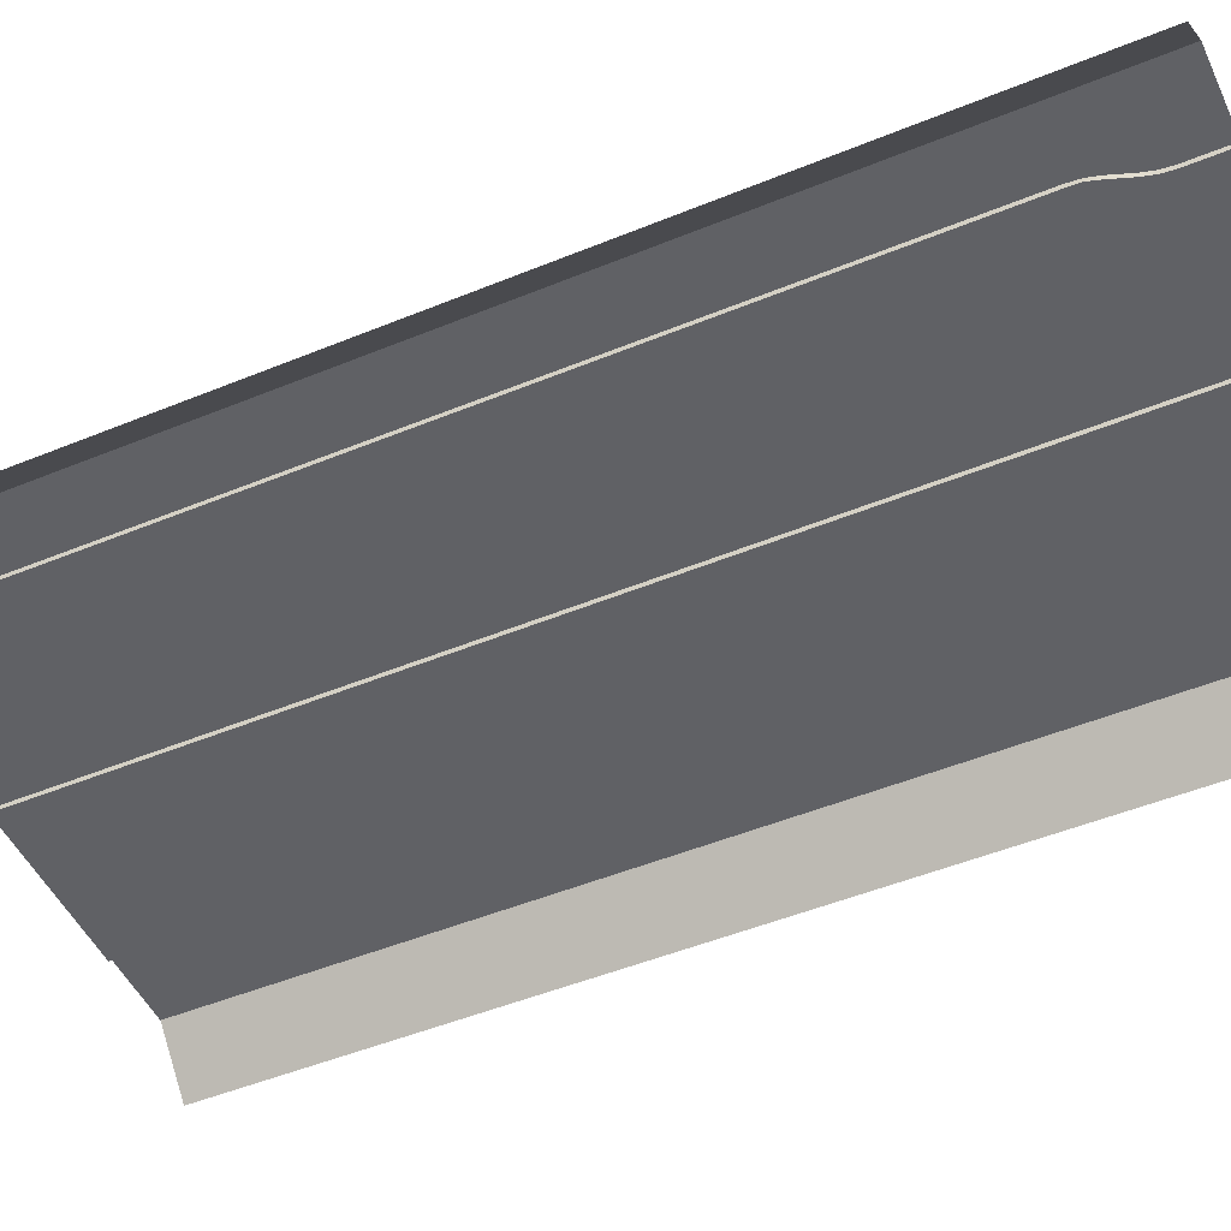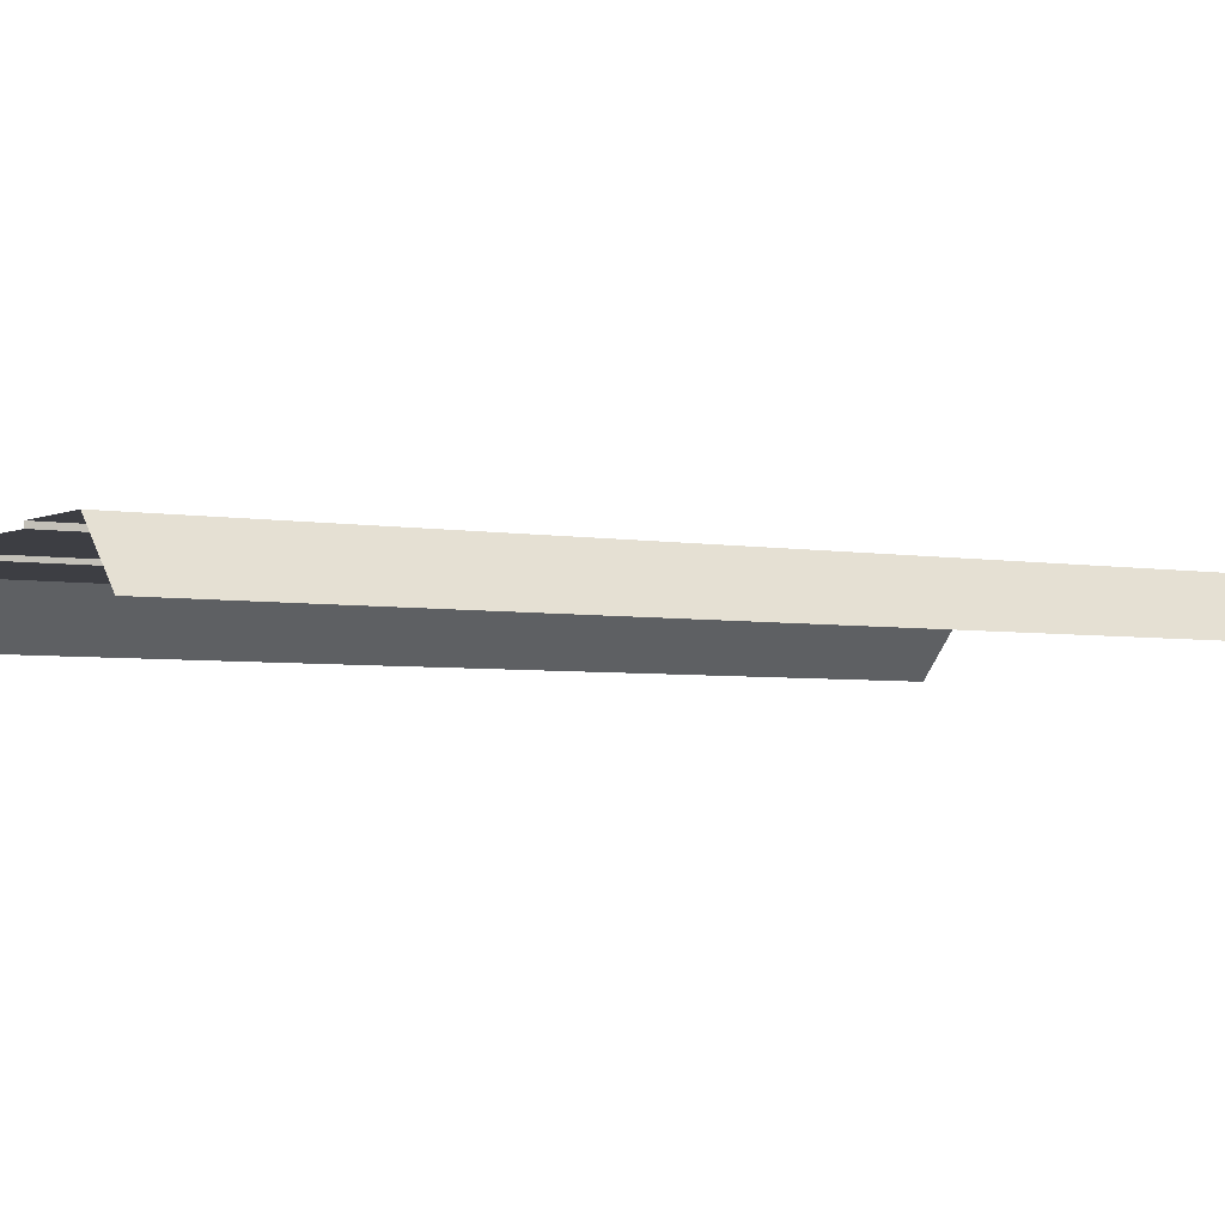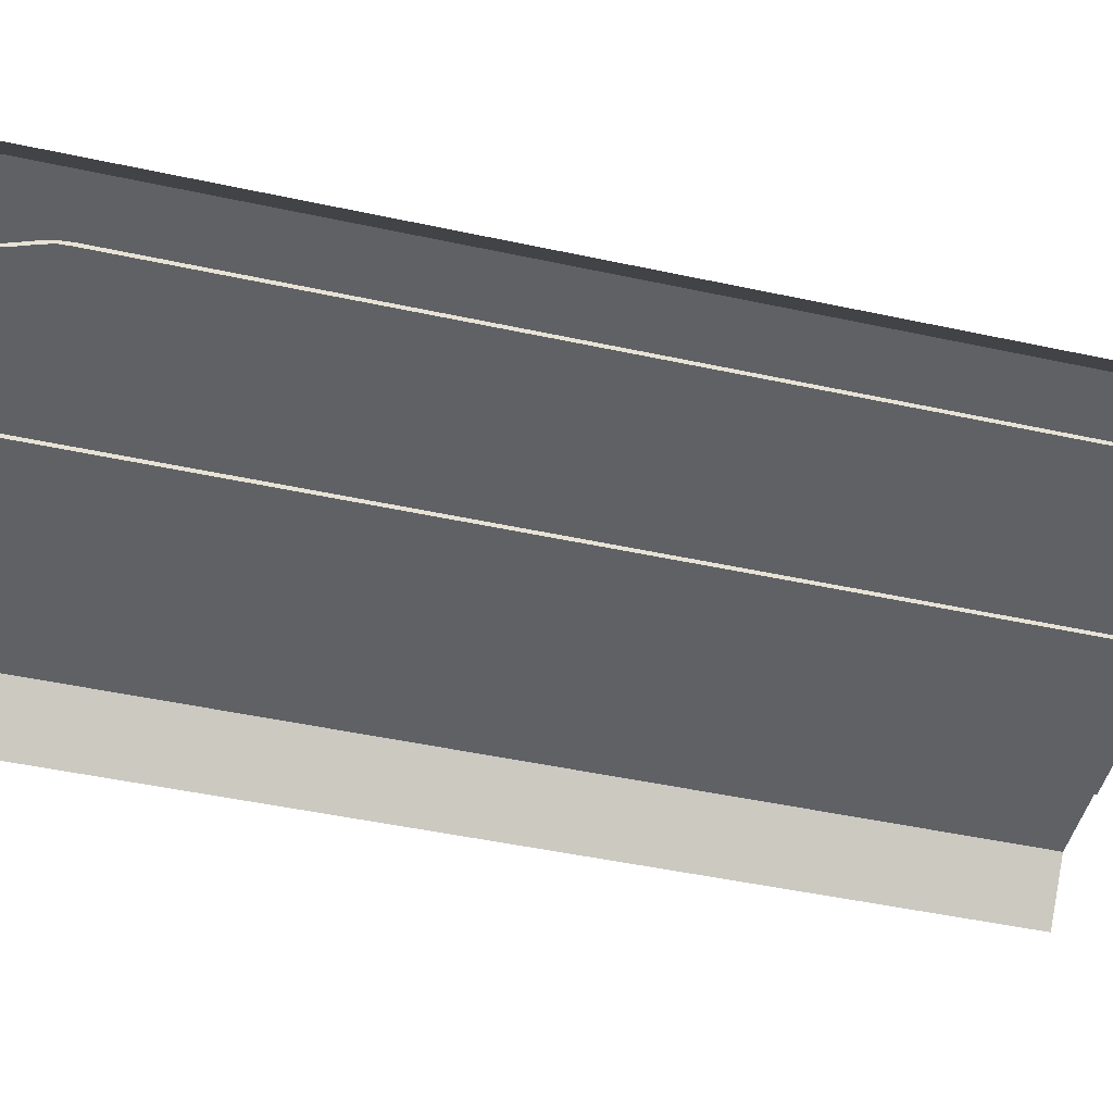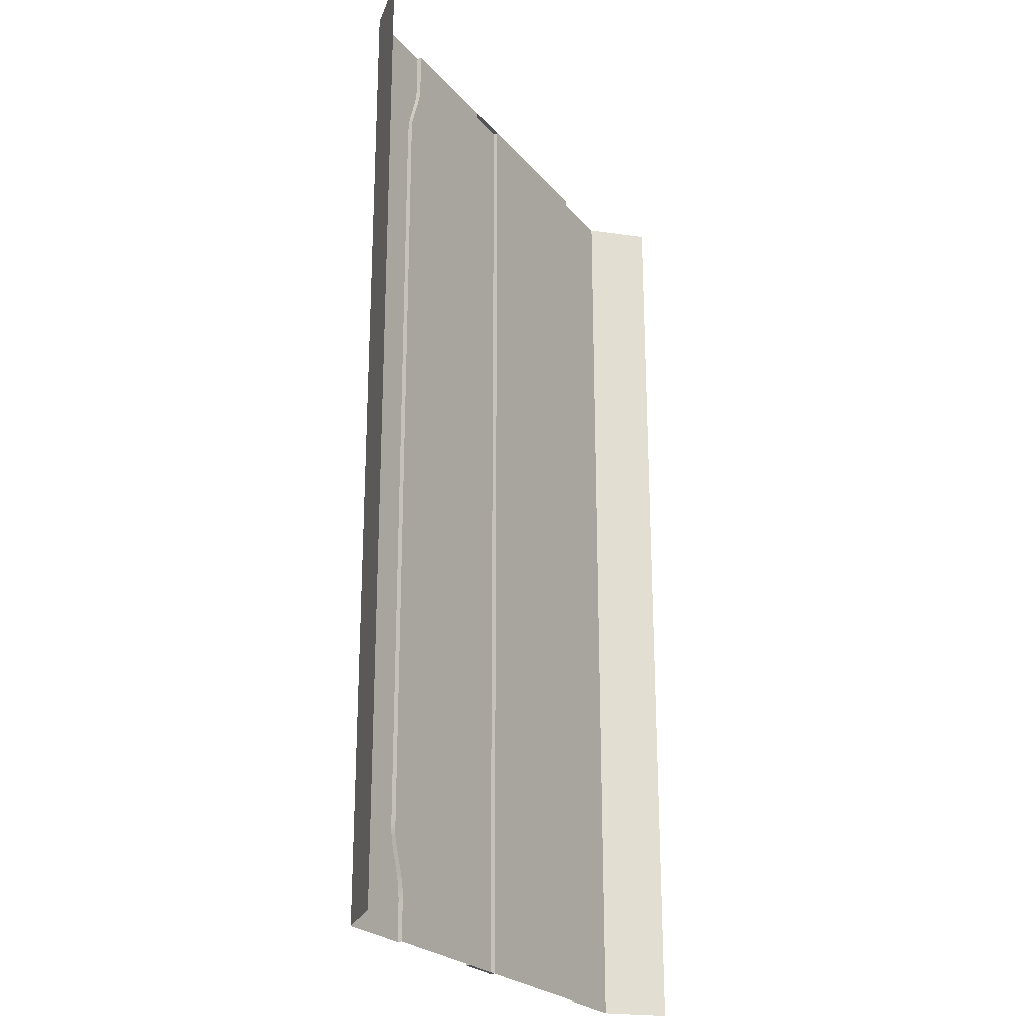
<metadata>
{"format":"obj","ext":"obj","renderer":"f3d","projection":"perspective","resolution":1024,"background":"white","views":[{"elev":-49.1,"azim":-65.5,"up":"+Y"},{"elev":-3.7,"azim":57.4,"up":"+Y"},{"elev":-47.1,"azim":-103.8,"up":"+Y"},{"elev":-23.9,"azim":-60.2,"up":"+Z"}]}
</metadata>
<code>
v  -11 -0.3 -28.64
v  -3 -0.3 -28.64
v  -3 -0.3 -32
v  -11 -0.3 -32
v  -3 0 -28.52
v  0 0 -28.52
v  0 0 -32
v  -3 0 -32
v  0 -0.3 -28.64
v  11 -0.3 -28.63
v  11 -0.3 -32
v  0 -0.3 -32
v  -3 0 28.76
v  -3 -0.3 28.64
v  -3 -0.3 32
v  -3 0 32
v  0 0 32
v  0 -0.3 32
v  -16 0 28.63
v  -19 -3.165 28.63
v  -19 -3.165 32
v  -16 0 32
v  -11 0 32
v  -11 0 29.43
v  -11.8 0 28.63
v  -16 0 25.82
v  -19 -3.165 25.82
v  -11 -0.3 32
v  -11 -0.3 29.43
v  -16 0 22.46
v  -19 -3.165 22.46
v  -11.27 0 27.88
v  -11.73 0 26.58
v  -14.8 0 25.82
v  -11.27 -0.3 27.88
v  -11.73 -0.3 26.58
v  -11.07 0 28.64
v  -11.93 0 25.82
v  -12 0 25.02
v  -11.07 -0.3 28.64
v  -11.96 -0.3 25.82
v  -11.97 -0.3 25.82
v  -12 -0.3 25.02
v  -19 -3.165 -32
v  -19 -3.165 -28.63
v  -16 0 -28.63
v  -16 0 -32
v  -11.8 0 -28.63
v  -11 0 -29.43
v  -11 0 -32
v  -19 -3.165 -25.82
v  -16 0 -25.82
v  -11 -0.3 -29.43
v  -14.8 0 -25.82
v  -11.73 0 -26.58
v  -11.27 0 -27.88
v  -11.73 -0.3 -26.58
v  -11.27 -0.3 -27.88
v  -11.07 0 -28.64
v  -12 0 -25.02
v  -11.93 0 -25.82
v  -11.07 -0.3 -28.64
v  -11.97 -0.3 -25.82
v  -12 -0.3 -25.02
v  -12 0 22.46
v  -12 -0.3 22.46
v  -11 -0.3 -25.82
v  -16 0 19.09
v  -19 -3.165 19.09
v  -12 0 19.09
v  -12 -0.3 19.09
v  -11 -0.3 25.82
v  -11 -0.3 22.46
v  -11 -0.3 19.09
v  -16 0 -1.684
v  -19 -3.165 -1.684
v  -19 -3.165 1.778
v  -16 0 1.778
v  -12 0 -1.684
v  -12 0 1.778
v  -12 -0.3 -1.684
v  -12 -0.3 1.778
v  -12 -0.3 -22.46
v  -11 -0.3 -22.46
v  -19 -3.165 -22.46
v  -16 0 -22.46
v  -12 0 -22.46
v  -11 -0.3 -1.684
v  -11 -0.3 -5.146
v  -12 -0.3 -5.146
v  -19 -3.165 -18.99
v  -16 0 -18.99
v  -19 -3.165 -15.53
v  -16 0 -15.53
v  -19 -3.165 -12.07
v  -16 0 -12.07
v  -19 -3.165 -8.608
v  -16 0 -8.608
v  -19 -3.165 -5.146
v  -16 0 -5.146
v  -16 0 15.63
v  -19 -3.165 15.63
v  -16 0 12.16
v  -19 -3.165 12.16
v  -16 0 8.702
v  -19 -3.165 8.702
v  -16 0 5.24
v  -19 -3.165 5.24
v  -12 0 -18.99
v  -12 0 -15.53
v  -12 0 -12.07
v  -12 0 -8.608
v  -12 0 -5.146
v  -12 0 15.63
v  -12 0 12.16
v  -12 0 8.702
v  -12 0 5.24
v  -12 -0.3 -18.99
v  -12 -0.3 -15.53
v  -12 -0.3 -12.07
v  -12 -0.3 -8.608
v  -12 -0.3 15.63
v  -12 -0.3 12.16
v  -12 -0.3 8.702
v  -12 -0.3 5.24
v  -11 -0.3 15.63
v  -11 -0.3 12.16
v  -11 -0.3 8.702
v  -11 -0.3 5.24
v  -11 -0.3 1.778
v  -11 -0.3 -18.99
v  -11 -0.3 -15.53
v  -11 -0.3 -12.07
v  -11 -0.3 -8.608
v  -11 -0.3 28.64
v  0 0 28.76
v  11 -0.3 32
v  11 -0.3 28.63
v  0 -0.3 28.64
v  -3 0 25.78
v  -3 -0.3 25.82
v  -11 -0.3 28.64
v  -3 -0.3 -25.82
v  -3 0 -25.8
v  0 0 -25.8
v  0 -0.3 -25.82
v  11 -0.3 -25.82
v  -3 0 22.42
v  -3 -0.3 22.46
v  0 0 25.78
v  11 -0.3 25.82
v  0 -0.3 25.82
v  0 0 22.42
v  11 -0.3 22.46
v  0 -0.3 22.46
v  -3 0 19.05
v  -3 -0.3 19.09
v  0 0 19.05
v  11 -0.3 19.09
v  0 -0.3 19.09
v  -3 0 15.59
v  -3 -0.3 15.63
v  0 0 15.59
v  11 -0.3 15.63
v  0 -0.3 15.63
v  -3 0 12.12
v  -3 -0.3 12.16
v  0 0 12.12
v  11 -0.3 12.16
v  0 -0.3 12.16
v  -3 0 8.662
v  -3 -0.3 8.702
v  0 0 8.662
v  11 -0.3 8.702
v  0 -0.3 8.702
v  -3 0 5.2
v  -3 -0.3 5.24
v  0 0 5.2
v  11 -0.3 5.24
v  0 -0.3 5.24
v  -3 0 1.738
v  -3 -0.3 1.778
v  0 0 1.738
v  11 -0.3 1.778
v  0 -0.3 1.778
v  -3 0 -1.724
v  -3 -0.3 -1.684
v  0 0 -1.724
v  11 -0.3 -1.684
v  0 -0.3 -1.684
v  -3 0 -5.119
v  -3 -0.3 -5.146
v  0 0 -5.119
v  11 -0.3 -5.146
v  0 -0.3 -5.146
v  -3 0 -8.581
v  -3 -0.3 -8.608
v  0 0 -8.581
v  11 -0.3 -8.608
v  0 -0.3 -8.608
v  -3 0 -12.04
v  -3 -0.3 -12.07
v  0 0 -12.04
v  11 -0.3 -12.07
v  0 -0.3 -12.07
v  -3 0 -15.51
v  -3 -0.3 -15.53
v  0 0 -15.51
v  11 -0.3 -15.53
v  0 -0.3 -15.53
v  -3 0 -18.97
v  -3 -0.3 -18.99
v  0 0 -18.97
v  11 -0.3 -18.99
v  0 -0.3 -18.99
v  -3 0 -22.44
v  -3 -0.3 -22.47
v  0 0 -22.44
v  11 -0.3 -22.48
v  0 -0.3 -22.47
v  16 0 -28.63
v  19 -3.165 -28.63
v  19 -3.165 -32
v  16 0 -32
v  11 0 -32
v  11 0 -29.43
v  11.8 0 -28.63
v  16 0 -25.82
v  19 -3.165 -25.82
v  11 -0.3 -29.43
v  16 0 -22.46
v  19 -3.165 -22.46
v  11.27 0 -27.88
v  11.73 0 -26.58
v  14.8 0 -25.82
v  11.27 -0.3 -27.88
v  11.73 -0.3 -26.58
v  11.07 0 -28.64
v  11.93 0 -25.82
v  12 0 -25.02
v  11.07 -0.3 -28.64
v  11.96 -0.3 -25.82
v  11.97 -0.3 -25.82
v  12 -0.3 -25.02
v  19 -3.165 32
v  19 -3.165 28.63
v  16 0 28.63
v  16 0 32
v  11.8 0 28.63
v  11 0 29.43
v  11 0 32
v  19 -3.165 25.82
v  16 0 25.82
v  11 -0.3 29.43
v  14.8 0 25.82
v  11.73 0 26.58
v  11.27 0 27.88
v  11.73 -0.3 26.58
v  11.27 -0.3 27.88
v  11.07 0 28.64
v  12 0 25.02
v  11.93 0 25.82
v  11.07 -0.3 28.64
v  11.97 -0.3 25.82
v  12 -0.3 25.02
v  12 0 -22.46
v  12 -0.3 -22.46
v  16 0 -19.09
v  19 -3.165 -19.09
v  12 0 -19.09
v  12 -0.3 -19.09
v  11 -0.3 -22.46
v  11 -0.3 -19.09
v  16 0 1.684
v  19 -3.165 1.684
v  19 -3.165 -1.778
v  16 0 -1.778
v  12 0 1.684
v  12 0 -1.778
v  12 -0.3 1.684
v  12 -0.3 -1.778
v  12 -0.3 22.46
v  19 -3.165 22.46
v  16 0 22.46
v  12 0 22.46
v  11 -0.3 1.684
v  11 -0.3 5.146
v  12 -0.3 5.146
v  19 -3.165 18.99
v  16 0 18.99
v  19 -3.165 15.53
v  16 0 15.53
v  19 -3.165 12.07
v  16 0 12.07
v  19 -3.165 8.608
v  16 0 8.608
v  19 -3.165 5.146
v  16 0 5.146
v  16 0 -15.63
v  19 -3.165 -15.63
v  16 0 -12.16
v  19 -3.165 -12.16
v  16 0 -8.702
v  19 -3.165 -8.702
v  16 0 -5.24
v  19 -3.165 -5.24
v  12 0 18.99
v  12 0 15.53
v  12 0 12.07
v  12 0 8.608
v  12 0 5.146
v  12 0 -15.63
v  12 0 -12.16
v  12 0 -8.702
v  12 0 -5.24
v  12 -0.3 18.99
v  12 -0.3 15.53
v  12 -0.3 12.07
v  12 -0.3 8.608
v  12 -0.3 -15.63
v  12 -0.3 -12.16
v  12 -0.3 -8.702
v  12 -0.3 -5.24
v  11 -0.3 -15.63
v  11 -0.3 -12.16
v  11 -0.3 -8.702
v  11 -0.3 -5.24
v  11 -0.3 -1.778
v  11 -0.3 18.99
v  11 -0.3 15.53
v  11 -0.3 12.07
v  11 -0.3 8.608
v  11 -0.3 -28.64
g Plane002
f 1 2 3
f 3 4 1
f 5 6 7
f 7 8 5
f 9 10 11
f 11 12 9
f 13 14 15
f 15 16 13
f 7 6 9
f 9 12 7
f 17 16 15
f 15 18 17
f 8 7 12
f 12 3 8
f 19 20 21
f 21 22 19
f 23 24 25
f 22 23 25
f 19 22 25
f 26 27 20
f 20 19 26
f 23 28 29
f 29 24 23
f 30 31 27
f 27 26 30
f 19 25 32
f 32 33 34
f 19 32 34
f 26 19 34
f 32 35 36
f 36 33 32
f 25 37 32
f 34 38 39
f 40 37 24
f 24 29 40
f 41 42 38
f 36 41 38
f 36 38 33
f 25 24 37
f 35 32 37
f 37 40 35
f 43 39 38
f 38 42 43
f 44 45 46
f 46 47 44
f 48 49 50
f 48 50 47
f 46 48 47
f 45 51 52
f 52 46 45
f 53 4 50
f 50 49 53
f 54 55 56
f 56 48 46
f 54 56 46
f 52 54 46
f 57 58 56
f 56 55 57
f 56 59 48
f 54 60 61
f 49 59 62
f 62 53 49
f 57 55 61
f 61 63 57
f 48 59 49
f 54 61 55
f 59 56 58
f 58 62 59
f 61 60 64
f 64 63 61
f 39 65 30
f 34 39 30
f 26 34 30
f 43 66 65
f 65 39 43
f 58 57 63
f 58 63 67
f 62 58 67
f 53 62 67
f 68 69 31
f 31 30 68
f 70 68 30
f 30 65 70
f 71 70 65
f 65 66 71
f 43 42 72
f 43 72 73
f 66 43 73
f 34 33 38
f 42 41 72
f 66 73 74
f 74 71 66
f 75 76 77
f 77 78 75
f 79 75 78
f 78 80 79
f 81 79 80
f 80 82 81
f 63 64 83
f 83 84 67
f 63 83 67
f 52 51 85
f 85 86 52
f 60 54 52
f 60 52 86
f 87 60 86
f 64 60 87
f 87 83 64
f 81 88 89
f 89 90 81
f 86 85 91
f 91 92 86
f 92 91 93
f 93 94 92
f 94 93 95
f 95 96 94
f 96 95 97
f 97 98 96
f 98 97 99
f 99 100 98
f 100 99 76
f 76 75 100
f 69 68 101
f 101 102 69
f 102 101 103
f 103 104 102
f 104 103 105
f 105 106 104
f 106 105 107
f 107 108 106
f 108 107 78
f 78 77 108
f 87 86 92
f 92 109 87
f 109 92 94
f 94 110 109
f 110 94 96
f 96 111 110
f 111 96 98
f 98 112 111
f 112 98 100
f 100 113 112
f 113 100 75
f 75 79 113
f 68 70 114
f 114 101 68
f 101 114 115
f 115 103 101
f 103 115 116
f 116 105 103
f 105 116 117
f 117 107 105
f 107 117 80
f 80 78 107
f 83 87 109
f 109 118 83
f 118 109 110
f 110 119 118
f 119 110 111
f 111 120 119
f 120 111 112
f 112 121 120
f 121 112 113
f 113 90 121
f 90 113 79
f 79 81 90
f 70 71 122
f 122 114 70
f 114 122 123
f 123 115 114
f 115 123 124
f 124 116 115
f 116 124 125
f 125 117 116
f 117 125 82
f 82 80 117
f 71 74 126
f 126 122 71
f 122 126 127
f 127 123 122
f 123 127 128
f 128 124 123
f 124 128 129
f 129 125 124
f 125 129 130
f 130 82 125
f 82 130 88
f 88 81 82
f 84 83 118
f 118 131 84
f 131 118 119
f 119 132 131
f 132 119 120
f 120 133 132
f 133 120 121
f 121 134 133
f 134 121 90
f 90 89 134
f 28 15 14
f 14 135 28
f 16 17 136
f 136 13 16
f 18 137 138
f 138 139 18
f 140 141 14
f 14 13 140
f 136 17 18
f 18 139 136
f 40 29 142
f 67 143 2
f 2 1 67
f 144 145 6
f 6 5 144
f 146 147 10
f 10 9 146
f 6 145 146
f 146 9 6
f 8 3 2
f 2 5 8
f 40 142 72
f 35 40 72
f 36 35 72
f 41 36 72
f 140 148 149
f 149 141 140
f 135 14 141
f 141 72 135
f 13 136 150
f 150 140 13
f 139 138 151
f 151 152 139
f 150 136 139
f 139 152 150
f 72 141 149
f 149 73 72
f 140 150 153
f 153 148 140
f 152 151 154
f 154 155 152
f 150 152 155
f 155 153 150
f 148 156 157
f 157 149 148
f 73 149 157
f 157 74 73
f 148 153 158
f 158 156 148
f 155 154 159
f 159 160 155
f 153 155 160
f 160 158 153
f 156 161 162
f 162 157 156
f 74 157 162
f 162 126 74
f 156 158 163
f 163 161 156
f 160 159 164
f 164 165 160
f 158 160 165
f 165 163 158
f 161 166 167
f 167 162 161
f 126 162 167
f 167 127 126
f 161 163 168
f 168 166 161
f 165 164 169
f 169 170 165
f 163 165 170
f 170 168 163
f 166 171 172
f 172 167 166
f 127 167 172
f 172 128 127
f 166 168 173
f 173 171 166
f 170 169 174
f 174 175 170
f 168 170 175
f 175 173 168
f 171 176 177
f 177 172 171
f 128 172 177
f 177 129 128
f 171 173 178
f 178 176 171
f 175 174 179
f 179 180 175
f 173 175 180
f 180 178 173
f 176 181 182
f 182 177 176
f 129 177 182
f 182 130 129
f 176 178 183
f 183 181 176
f 180 179 184
f 184 185 180
f 178 180 185
f 185 183 178
f 181 186 187
f 187 182 181
f 130 182 187
f 187 88 130
f 181 183 188
f 188 186 181
f 185 184 189
f 189 190 185
f 183 185 190
f 190 188 183
f 191 192 187
f 187 186 191
f 88 187 192
f 192 89 88
f 186 188 193
f 193 191 186
f 190 189 194
f 194 195 190
f 188 190 195
f 195 193 188
f 196 197 192
f 192 191 196
f 89 192 197
f 197 134 89
f 191 193 198
f 198 196 191
f 195 194 199
f 199 200 195
f 198 193 195
f 195 200 198
f 201 202 197
f 197 196 201
f 134 197 202
f 202 133 134
f 196 198 203
f 203 201 196
f 200 199 204
f 204 205 200
f 203 198 200
f 200 205 203
f 206 207 202
f 202 201 206
f 133 202 207
f 207 132 133
f 201 203 208
f 208 206 201
f 205 204 209
f 209 210 205
f 208 203 205
f 205 210 208
f 211 212 207
f 207 206 211
f 132 207 212
f 212 131 132
f 206 208 213
f 213 211 206
f 210 209 214
f 214 215 210
f 213 208 210
f 210 215 213
f 216 217 212
f 212 211 216
f 131 212 217
f 217 84 131
f 211 213 218
f 218 216 211
f 215 214 219
f 219 220 215
f 218 213 215
f 215 220 218
f 144 143 217
f 217 216 144
f 84 217 143
f 143 67 84
f 216 218 145
f 145 144 216
f 220 219 147
f 147 146 220
f 145 218 220
f 220 146 145
f 5 2 143
f 143 144 5
f 221 222 223
f 223 224 221
f 225 226 227
f 224 225 227
f 221 224 227
f 228 229 222
f 222 221 228
f 225 11 230
f 230 226 225
f 231 232 229
f 229 228 231
f 221 227 233
f 233 234 235
f 221 233 235
f 228 221 235
f 233 236 237
f 237 234 233
f 227 238 233
f 235 239 240
f 241 238 226
f 226 230 241
f 242 243 239
f 237 242 239
f 237 239 234
f 227 226 238
f 236 233 238
f 238 241 236
f 244 240 239
f 239 243 244
f 245 246 247
f 247 248 245
f 249 250 251
f 249 251 248
f 247 249 248
f 246 252 253
f 253 247 246
f 254 137 251
f 251 250 254
f 255 256 257
f 257 249 247
f 255 257 247
f 253 255 247
f 258 259 257
f 257 256 258
f 257 260 249
f 255 261 262
f 250 260 263
f 263 254 250
f 258 256 262
f 262 264 258
f 249 260 250
f 255 262 256
f 260 257 259
f 259 263 260
f 262 261 265
f 265 264 262
f 240 266 231
f 235 240 231
f 228 235 231
f 244 267 266
f 266 240 244
f 259 258 264
f 259 264 151
f 263 259 151
f 254 263 151
f 268 269 232
f 232 231 268
f 270 268 231
f 231 266 270
f 271 270 266
f 266 267 271
f 244 243 147
f 244 147 272
f 267 244 272
f 235 234 239
f 243 242 147
f 267 272 273
f 273 271 267
f 274 275 276
f 276 277 274
f 278 274 277
f 277 279 278
f 280 278 279
f 279 281 280
f 264 265 282
f 282 154 151
f 264 282 151
f 253 252 283
f 283 284 253
f 261 255 253
f 261 253 284
f 285 261 284
f 265 261 285
f 285 282 265
f 280 286 287
f 287 288 280
f 284 283 289
f 289 290 284
f 290 289 291
f 291 292 290
f 292 291 293
f 293 294 292
f 294 293 295
f 295 296 294
f 296 295 297
f 297 298 296
f 298 297 275
f 275 274 298
f 269 268 299
f 299 300 269
f 300 299 301
f 301 302 300
f 302 301 303
f 303 304 302
f 304 303 305
f 305 306 304
f 306 305 277
f 277 276 306
f 285 284 290
f 290 307 285
f 307 290 292
f 292 308 307
f 308 292 294
f 294 309 308
f 309 294 296
f 296 310 309
f 310 296 298
f 298 311 310
f 311 298 274
f 274 278 311
f 268 270 312
f 312 299 268
f 299 312 313
f 313 301 299
f 301 313 314
f 314 303 301
f 303 314 315
f 315 305 303
f 305 315 279
f 279 277 305
f 282 285 307
f 307 316 282
f 316 307 308
f 308 317 316
f 317 308 309
f 309 318 317
f 318 309 310
f 310 319 318
f 319 310 311
f 311 288 319
f 288 311 278
f 278 280 288
f 270 271 320
f 320 312 270
f 312 320 321
f 321 313 312
f 313 321 322
f 322 314 313
f 314 322 323
f 323 315 314
f 315 323 281
f 281 279 315
f 271 273 324
f 324 320 271
f 320 324 325
f 325 321 320
f 321 325 326
f 326 322 321
f 322 326 327
f 327 323 322
f 323 327 328
f 328 281 323
f 281 328 286
f 286 280 281
f 154 282 316
f 316 329 154
f 329 316 317
f 317 330 329
f 330 317 318
f 318 331 330
f 331 318 319
f 319 332 331
f 332 319 288
f 288 287 332
f 241 230 333
f 241 333 147
f 236 241 147
f 237 236 147
f 242 237 147

</code>
